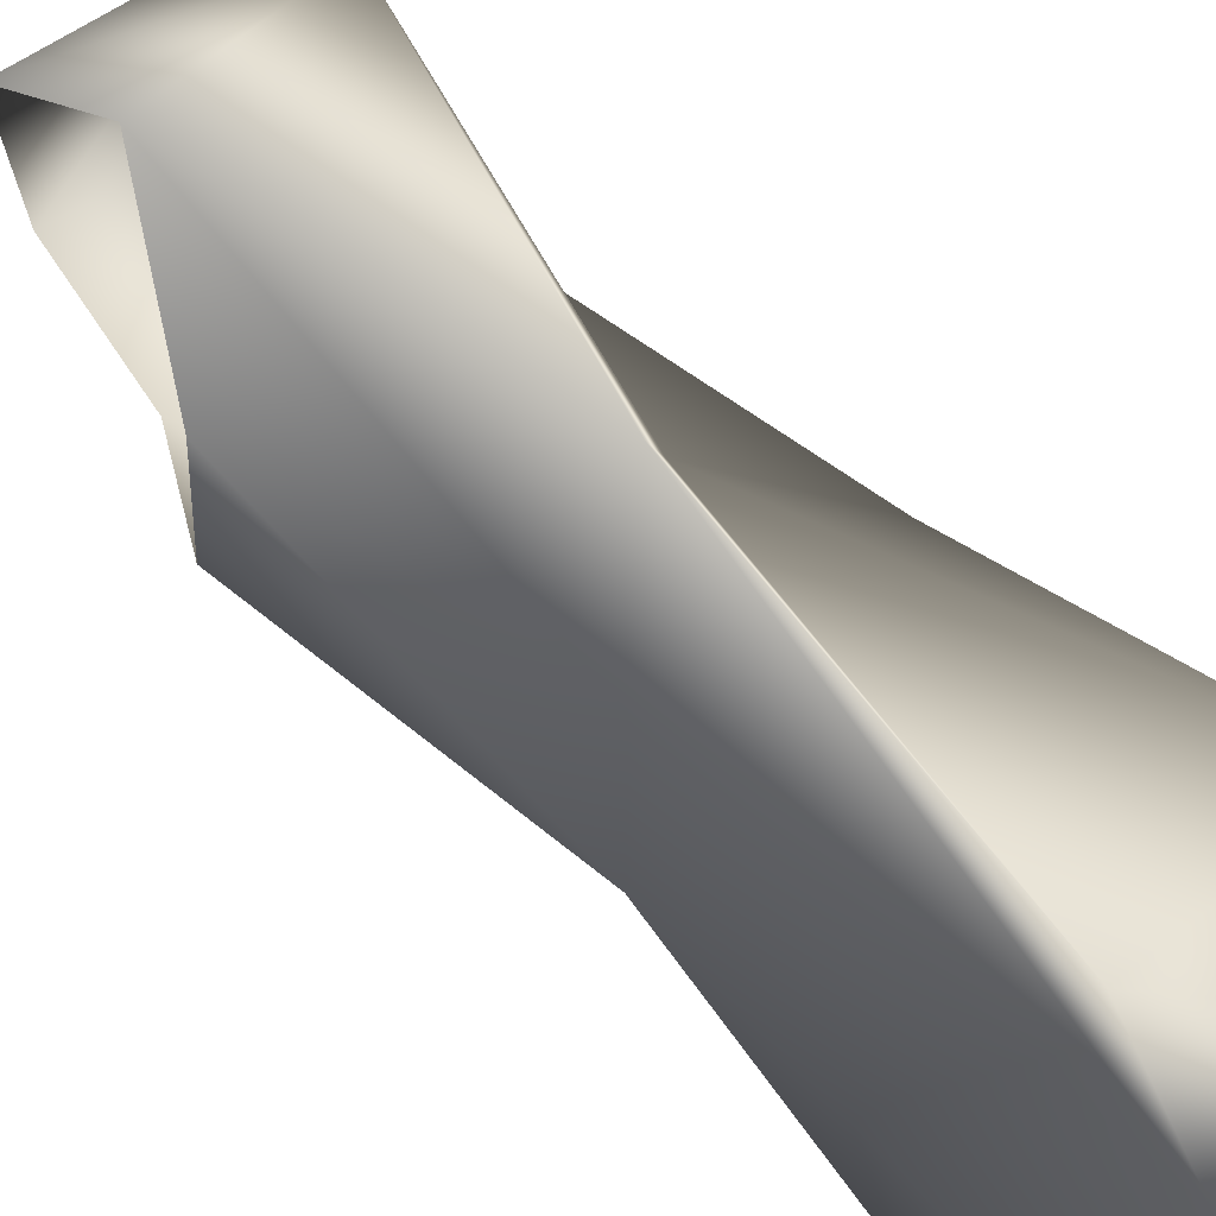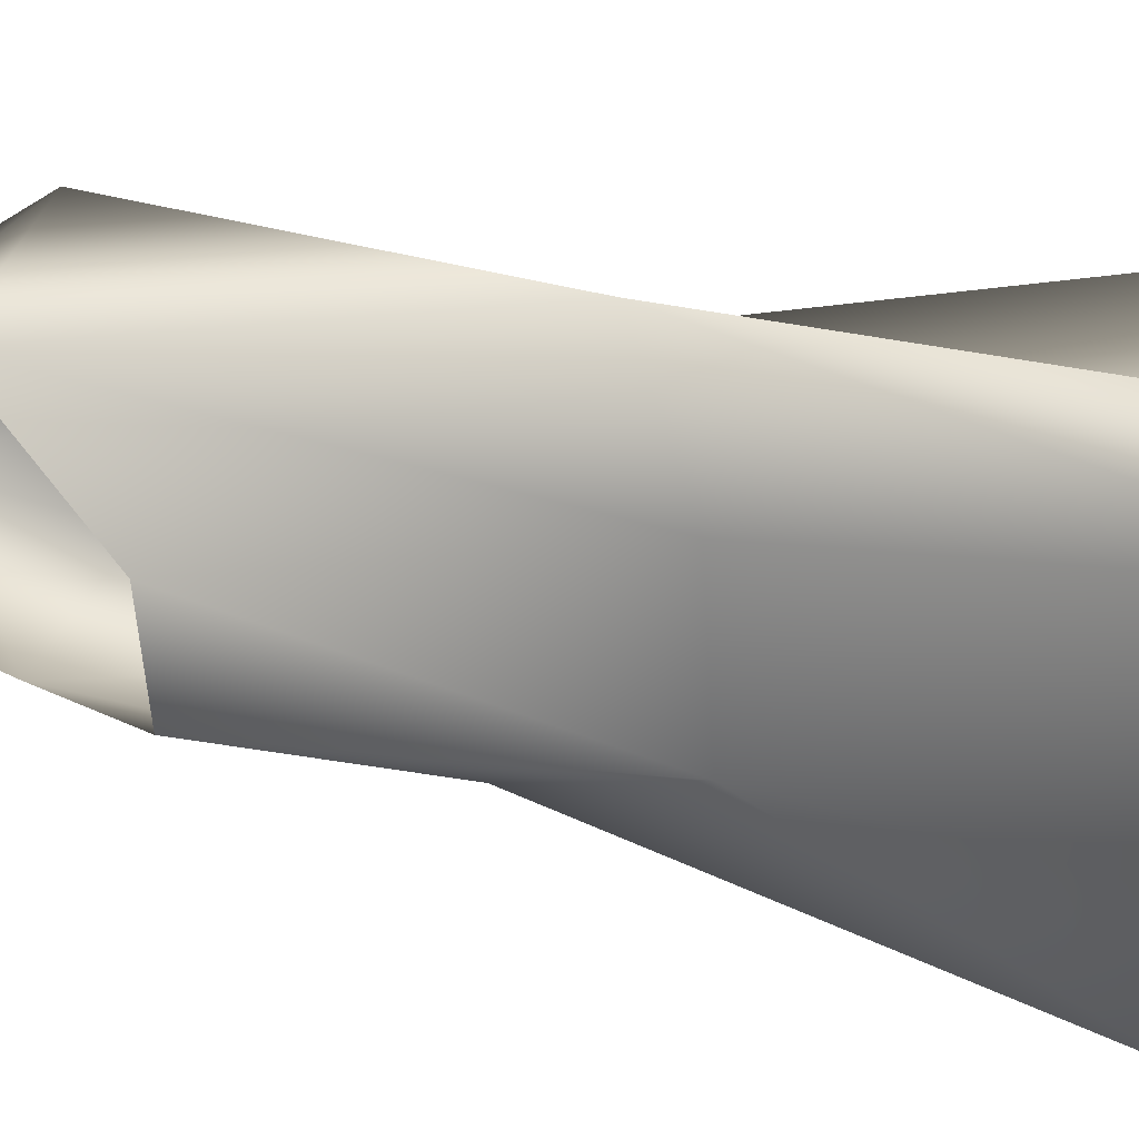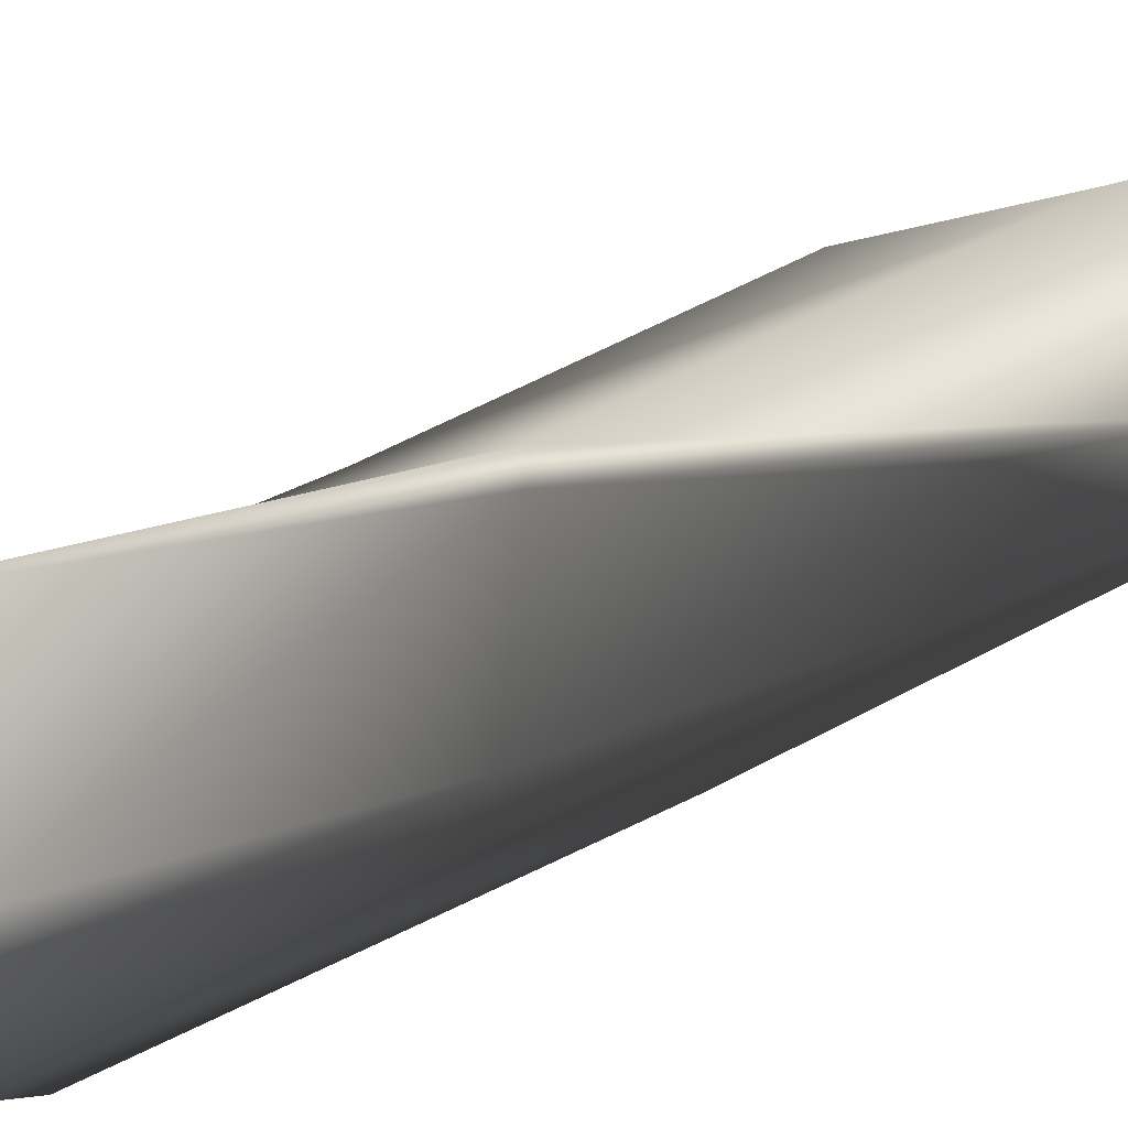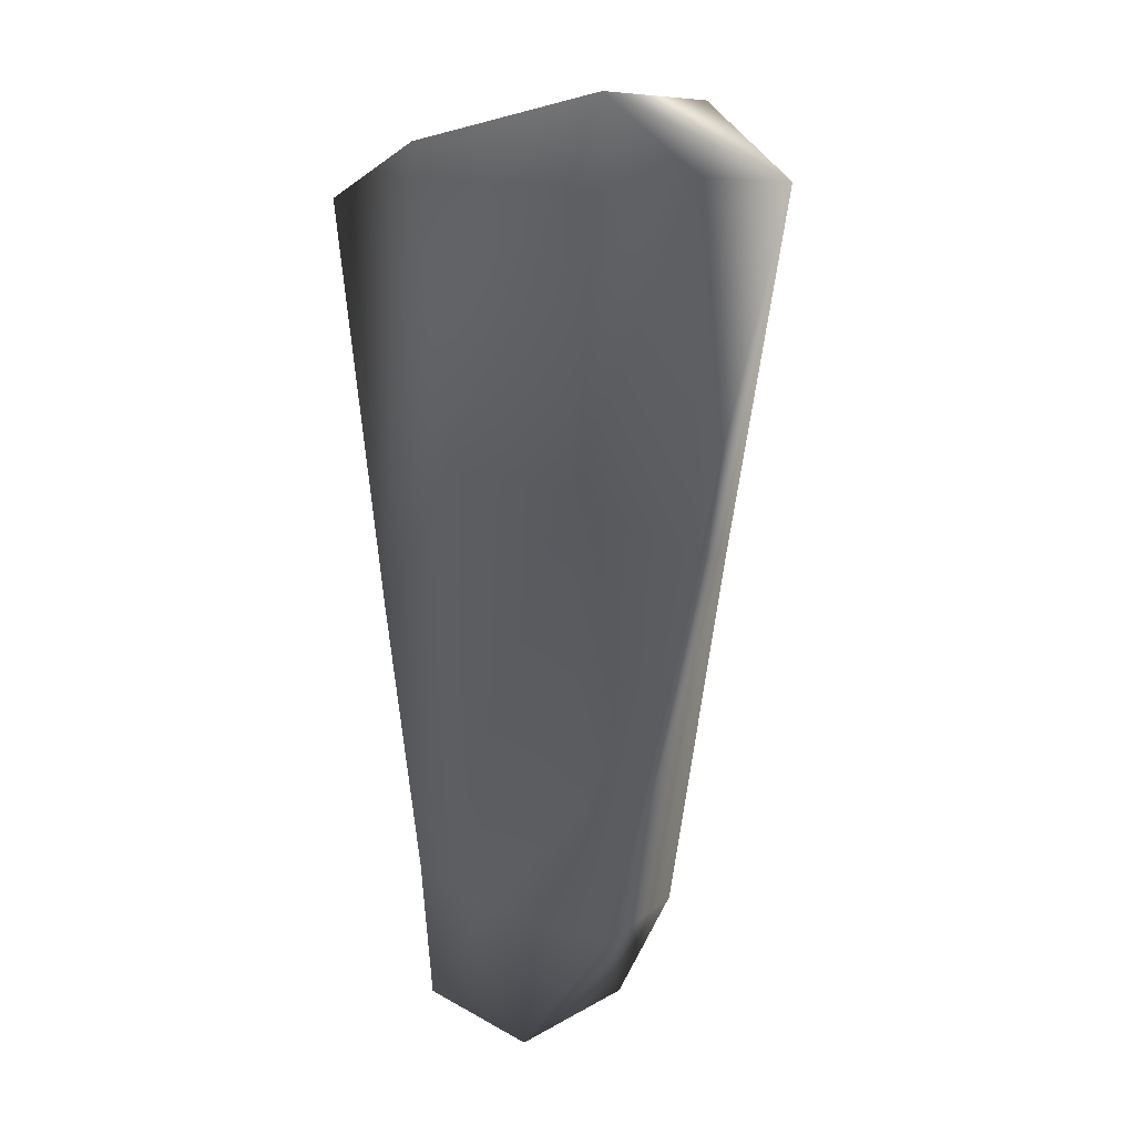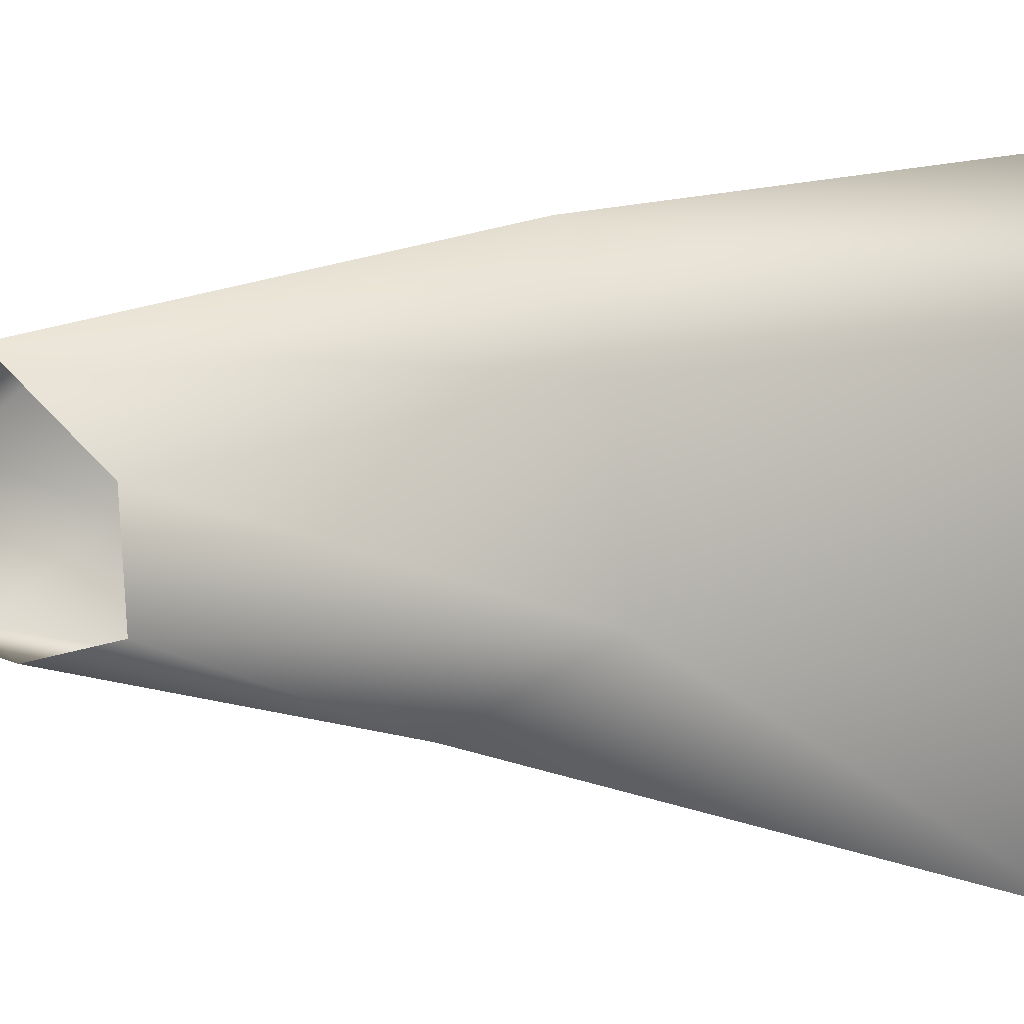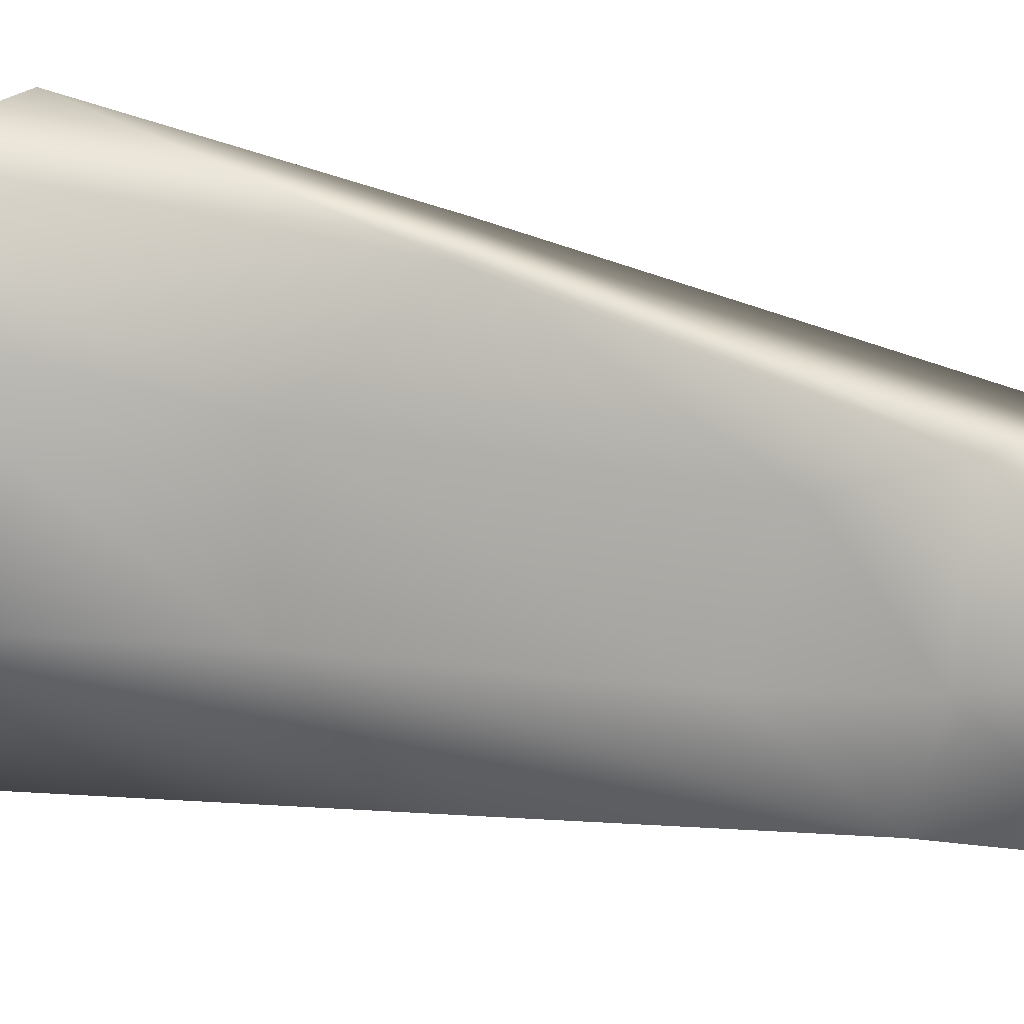
<metadata>
{"format":"obj","ext":"obj","renderer":"f3d","projection":"perspective","resolution":1024,"background":"white","views":[{"elev":57.7,"azim":-40.5,"up":"+Y"},{"elev":36.0,"azim":-72.2,"up":"+Y"},{"elev":67.1,"azim":65.0,"up":"+Y"},{"elev":9.3,"azim":120.5,"up":"+Z"},{"elev":4.7,"azim":-67.9,"up":"+Y"},{"elev":17.0,"azim":119.1,"up":"+Y"}]}
</metadata>
<code>
v 19 -6 -11
v 19 -7 -1
v 6 -6 -1
v 7 -4 -11
v 19 -6 -11
v 6 -6 -1
v 6 -6 -1
v 9 -9 19
v 2 -4 7
v 19 -7 -1
v 19 -10 19
v 6 -6 -1
v 9 -9 19
v 6 -6 -1
v 19 -10 19
v 20 3 -13
v 19 -6 -11
v 7 -4 -11
v 7 4 -13
v 20 3 -13
v 7 -4 -11
v 20 10 -4
v 20 3 -13
v 7 4 -13
v 8 9 -4
v 20 10 -4
v 7 4 -13
v 3 3 6
v 6 8 29
v 8 9 -4
v 11 15 24
v 8 9 -4
v 6 8 29
v 8 9 -4
v 11 15 24
v 20 10 -4
v 2 -4 7
v 5 -3 30
v 3 3 6
v 6 8 29
v 3 3 6
v 5 -3 30
v 5 -3 30
v 2 -4 7
v 9 -9 19
v 19 -7 -1
v 19 -6 -11
v 20 0 -3
v 19 -2 7
v 19 -7 -1
v 20 0 -3
v 19 -2 7
v 19 -4 30
v 19 -7 -1
v 19 -10 19
v 19 -7 -1
v 19 -4 30
v 19 -6 -11
v 20 3 -13
v 20 0 -3
v 20 3 -13
v 20 10 -4
v 20 0 -3
v 20 10 -4
v 16 6 5
v 20 0 -3
v 12 13 24
v 20 10 -4
v 11 15 24
v 20 10 -4
v 12 13 24
v 16 6 5
v 16 6 5
v 19 -2 7
v 20 0 -3
v 20 7 29
v 16 6 5
v 12 13 24
v 16 6 5
v 20 7 29
v 19 -2 7
v 19 -4 30
v 19 -2 7
v 20 7 29
v 9 -9 19
v 6 -14 50
v 5 -3 30
v 19 -10 19
v 18 -15 50
v 9 -9 19
v 6 -14 50
v 9 -9 19
v 18 -15 50
v 11 15 24
v 7 18 51
v 12 13 24
v 6 8 29
v 7 11 57
v 11 15 24
v 7 18 51
v 11 15 24
v 7 11 57
v 5 -3 30
v 6 -5 55
v 6 8 29
v 7 11 57
v 6 8 29
v 6 -5 55
v 6 -5 55
v 5 -3 30
v 6 -14 50
v 19 -4 30
v 19 -7 54
v 19 -10 19
v 18 -15 50
v 19 -10 19
v 19 -7 54
v 12 13 24
v 20 17 51
v 20 7 29
v 20 17 51
v 12 13 24
v 7 18 51
v 19 9 57
v 20 7 29
v 20 17 51
v 20 7 29
v 19 9 57
v 19 -4 30
v 19 -7 54
v 19 -4 30
v 19 9 57
v 6 -14 50
v 18 -15 50
v 6 -5 55
v 19 9 57
v 20 17 51
v 7 18 51
v 7 11 57
v 19 9 57
v 7 18 51
v 19 -7 54
v 19 9 57
v 7 11 57
v 6 -5 55
v 19 -7 54
v 7 11 57
v 18 -15 50
v 19 -7 54
v 6 -5 55
f 1 2 3
f 4 5 6
f 7 8 9
f 10 11 12
f 13 14 15
f 16 17 18
f 19 20 21
f 22 23 24
f 25 26 27
f 28 29 30
f 31 32 33
f 34 35 36
f 37 38 39
f 40 41 42
f 43 44 45
f 46 47 48
f 49 50 51
f 52 53 54
f 55 56 57
f 58 59 60
f 61 62 63
f 64 65 66
f 67 68 69
f 70 71 72
f 73 74 75
f 76 77 78
f 79 80 81
f 82 83 84
f 85 86 87
f 88 89 90
f 91 92 93
f 94 95 96
f 97 98 99
f 100 101 102
f 103 104 105
f 106 107 108
f 109 110 111
f 112 113 114
f 115 116 117
f 118 119 120
f 121 122 123
f 124 125 126
f 127 128 129
f 130 131 132
f 133 134 135
f 136 137 138
f 139 140 141
f 142 143 144
f 145 146 147
f 148 149 150

</code>
